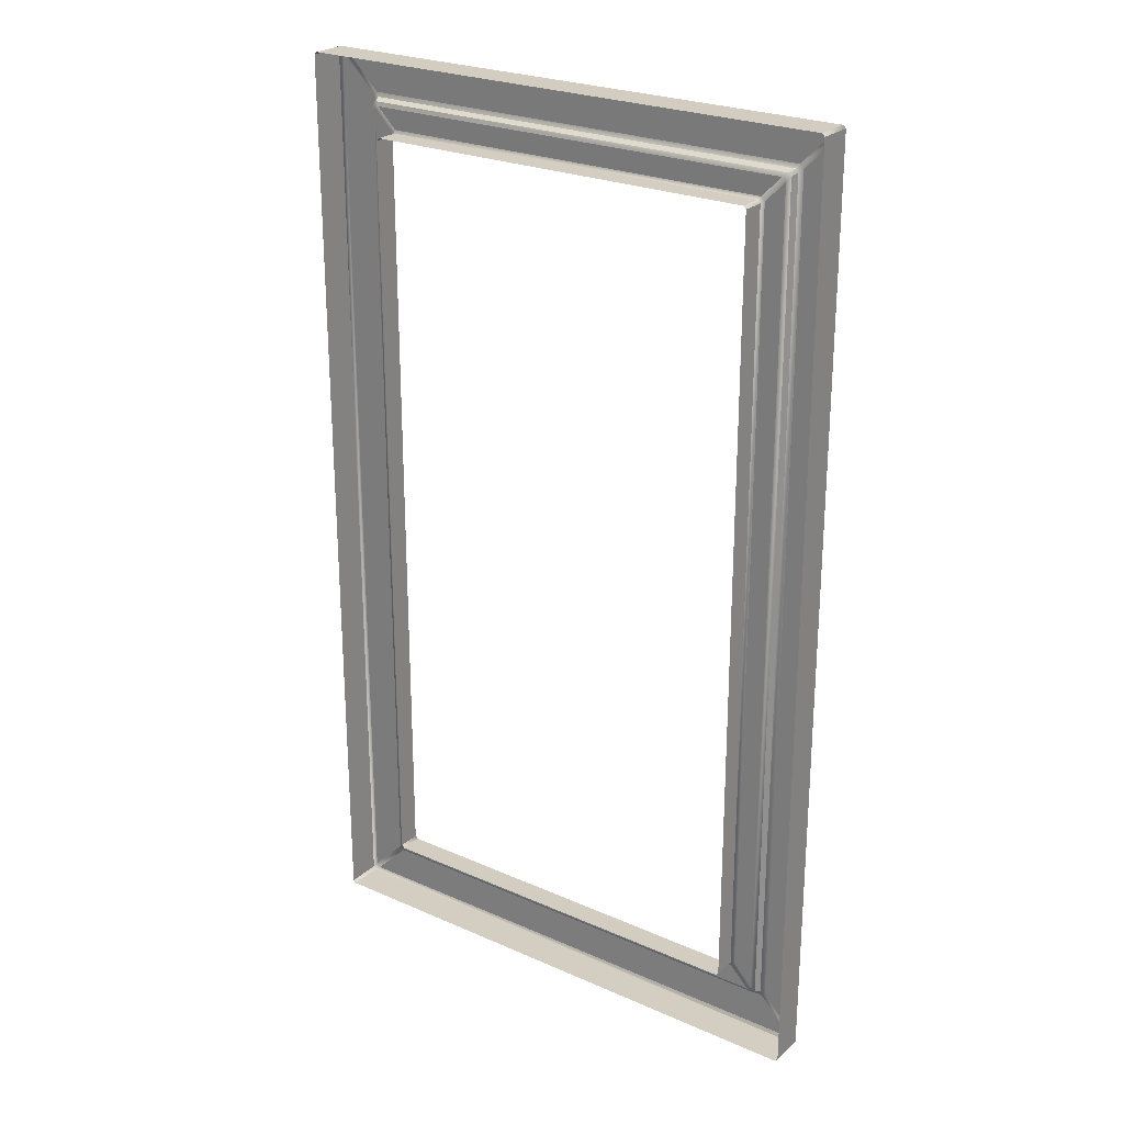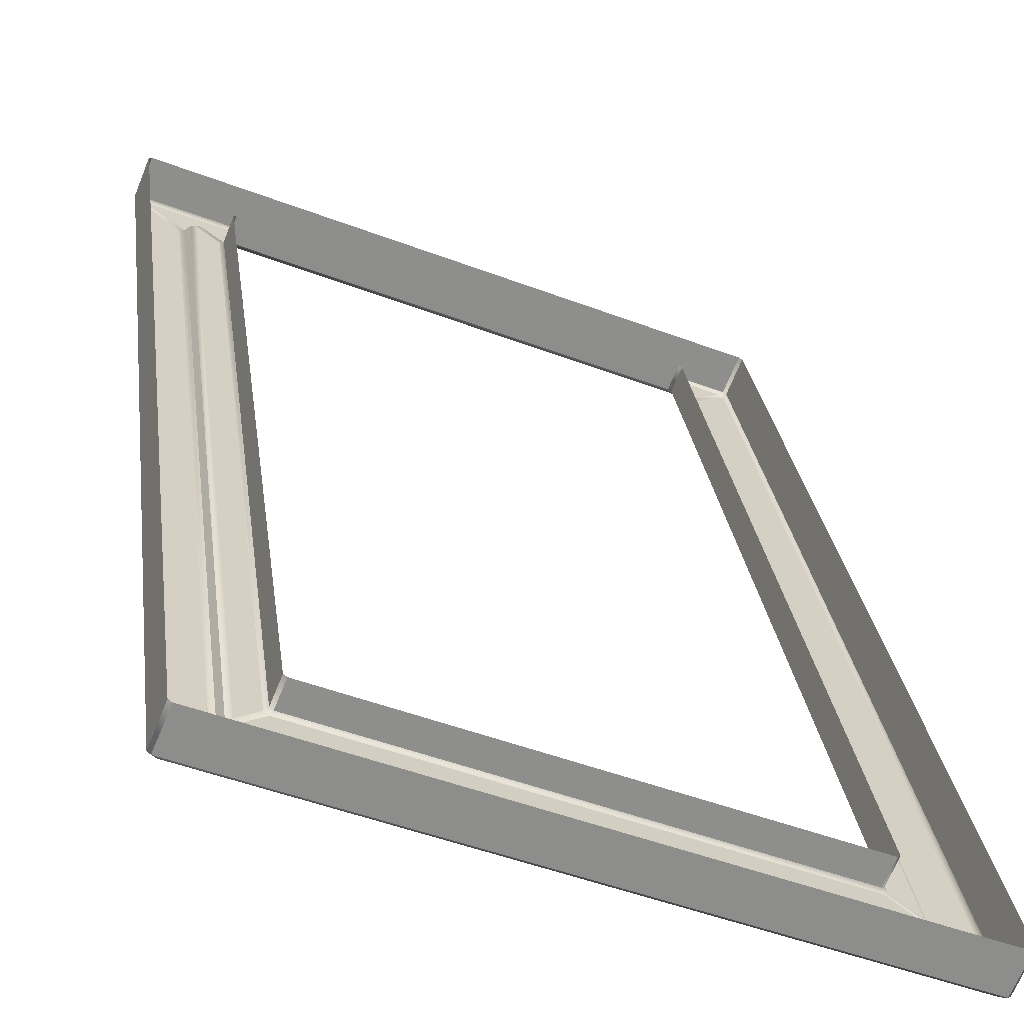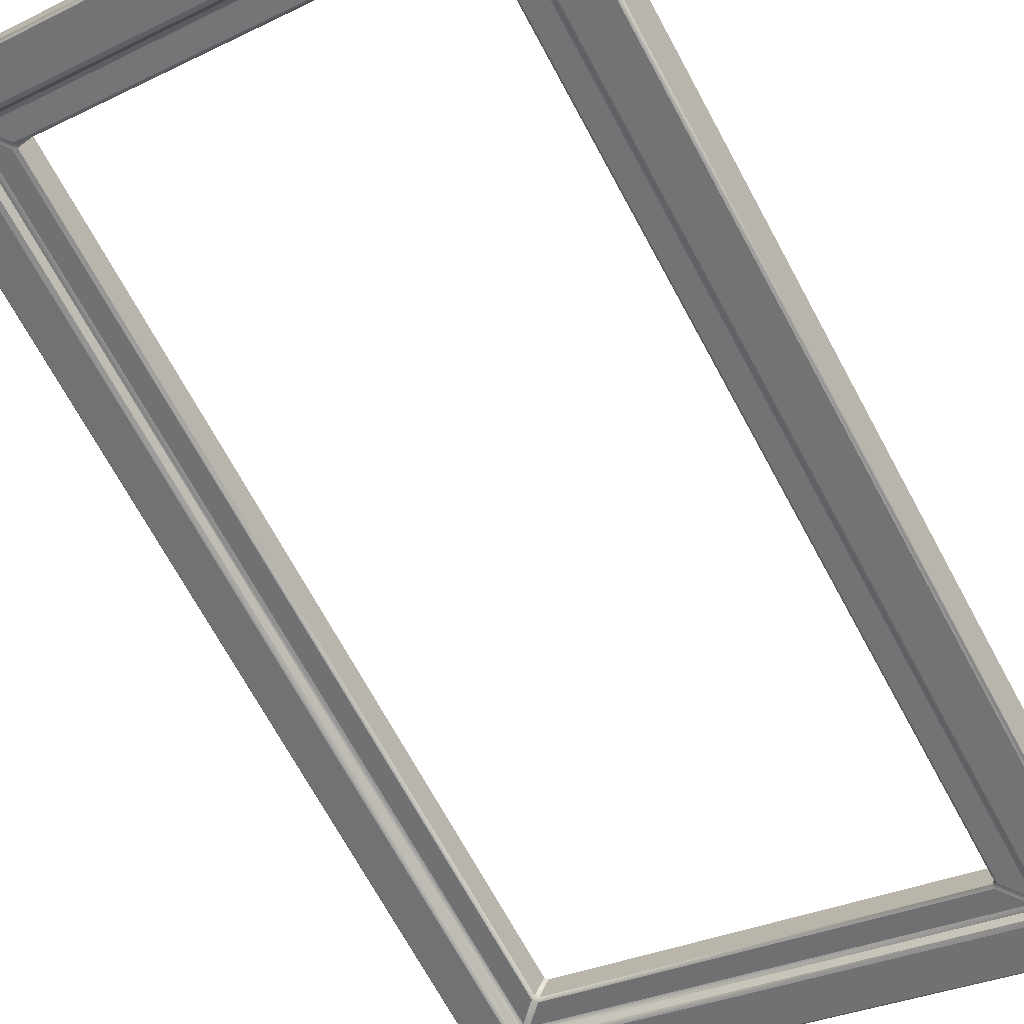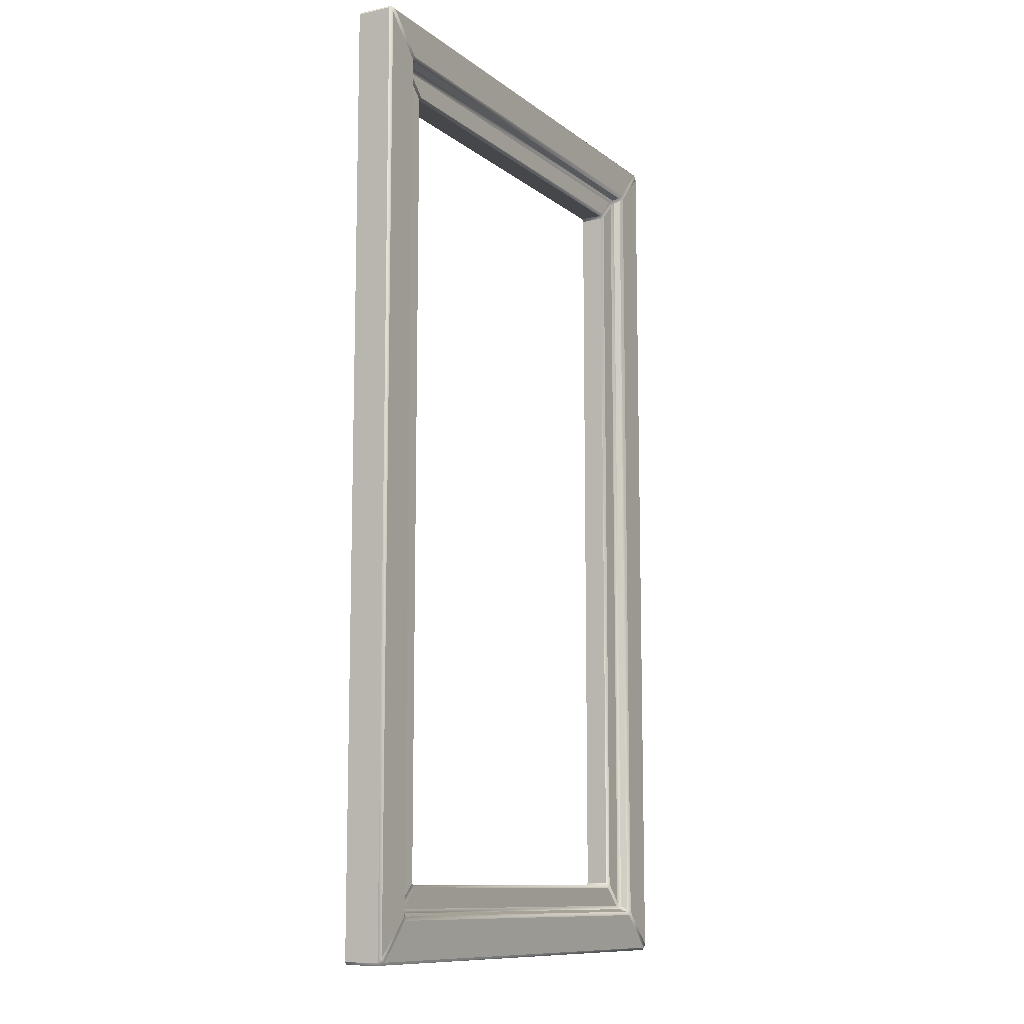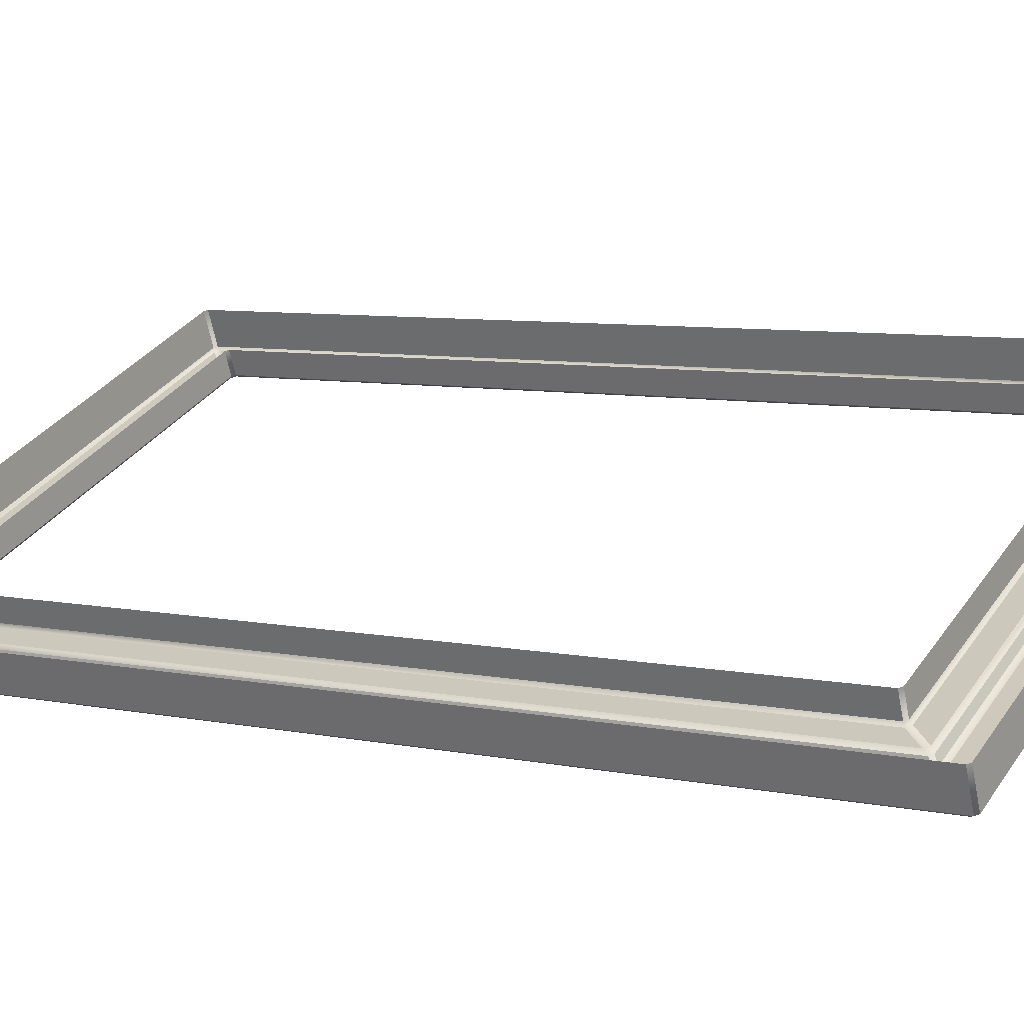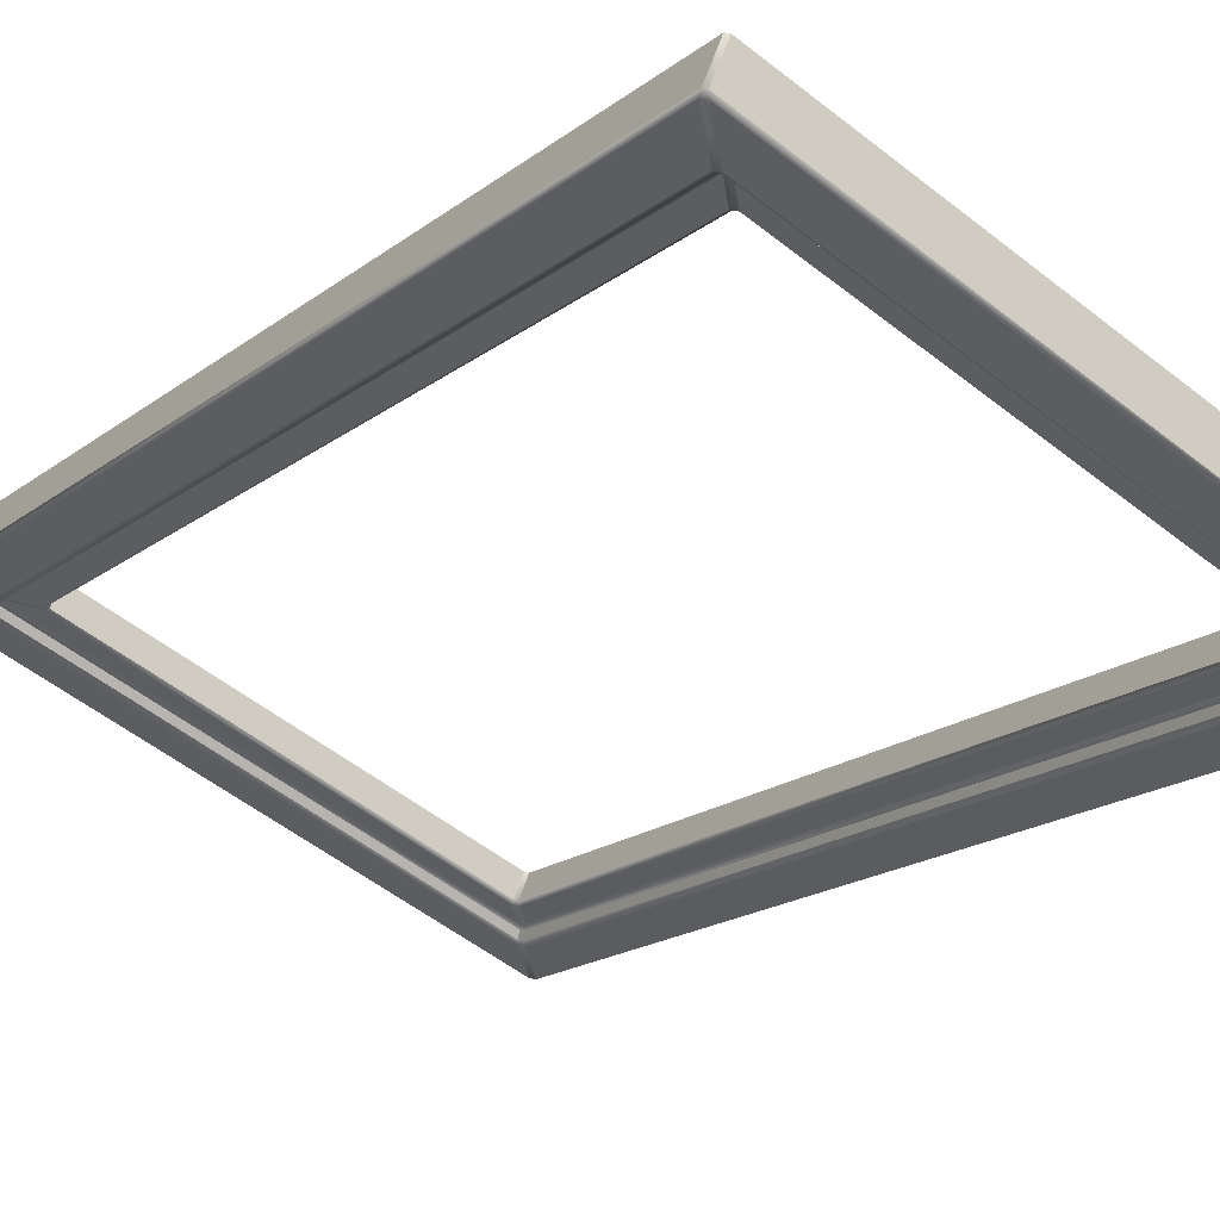
<metadata>
{"format":"obj","ext":"obj","renderer":"f3d","projection":"perspective","resolution":1024,"background":"white","views":[{"elev":24.8,"azim":13.5,"up":"+Y"},{"elev":25.8,"azim":173.0,"up":"+Z"},{"elev":-70.3,"azim":-151.5,"up":"+Z"},{"elev":-10.8,"azim":97.3,"up":"+Y"},{"elev":7.0,"azim":-58.6,"up":"+Z"},{"elev":-17.6,"azim":145.8,"up":"+Z"}]}
</metadata>
<code>
o Bistro_Research_Exterior_paris_building_11_5803
v 5.594 11.12 22.8
v 4.097 11.12 22.18
v 5.555 11.12 22.89
v 4.058 11.12 22.28
v 4.09 11.12 22.18
v 4.09 8.382 22.18
v 4.05 11.12 22.28
v 4.05 8.382 22.28
v 4.097 8.374 22.18
v 5.594 8.374 22.8
v 4.058 8.374 22.28
v 5.555 8.374 22.89
v 5.601 8.382 22.8
v 5.601 11.12 22.8
v 5.562 8.382 22.9
v 5.562 11.12 22.9
v 5.487 11.01 22.74
v 4.212 11.01 22.22
v 5.587 11.12 22.78
v 4.111 11.12 22.18
v 4.201 11 22.22
v 4.201 8.502 22.22
v 4.1 11.1 22.18
v 4.1 8.393 22.18
v 4.212 8.491 22.22
v 5.487 8.491 22.74
v 4.111 8.382 22.18
v 5.587 8.382 22.78
v 5.497 8.502 22.75
v 5.497 11 22.75
v 5.597 8.393 22.79
v 5.597 11.1 22.79
v 5.461 10.99 22.76
v 4.217 10.99 22.25
v 5.476 11 22.75
v 4.217 11 22.23
v 4.21 10.98 22.25
v 4.21 8.519 22.25
v 4.209 10.99 22.23
v 4.209 8.51 22.23
v 4.217 8.51 22.25
v 5.461 8.51 22.76
v 4.217 8.502 22.23
v 5.476 8.502 22.75
v 5.469 8.519 22.76
v 5.469 10.98 22.76
v 5.484 8.51 22.75
v 5.484 10.99 22.75
v 5.391 10.92 22.74
v 4.282 10.92 22.29
v 5.445 10.98 22.76
v 4.228 10.98 22.26
v 4.272 10.91 22.28
v 4.272 8.592 22.28
v 4.217 10.97 22.26
v 4.217 8.533 22.26
v 4.282 8.58 22.29
v 5.391 8.58 22.74
v 4.228 8.521 22.26
v 5.445 8.521 22.76
v 5.402 8.592 22.74
v 5.402 10.91 22.74
v 5.456 8.533 22.77
v 5.456 10.96 22.77
v 5.358 10.91 22.81
v 4.258 10.91 22.36
v 5.384 10.91 22.74
v 4.284 10.91 22.29
v 4.25 10.9 22.36
v 4.25 8.596 22.36
v 4.276 10.9 22.29
v 4.276 8.596 22.29
v 4.258 8.588 22.36
v 5.358 8.588 22.81
v 4.284 8.588 22.29
v 5.384 8.588 22.74
v 5.365 8.596 22.81
v 5.365 10.9 22.81
v 5.391 8.596 22.75
v 5.391 10.9 22.75
f 1 2 3
f 2 4 3
f 5 6 7
f 6 8 7
f 9 10 11
f 10 12 11
f 13 14 15
f 14 16 15
f 17 18 19
f 18 20 19
f 21 22 23
f 22 24 23
f 25 26 27
f 26 28 27
f 29 30 31
f 30 32 31
f 33 34 35
f 34 36 35
f 37 38 39
f 38 40 39
f 41 42 43
f 42 44 43
f 45 46 47
f 46 48 47
f 49 50 51
f 50 52 51
f 53 54 55
f 54 56 55
f 57 58 59
f 58 60 59
f 61 62 63
f 62 64 63
f 65 66 67
f 66 68 67
f 69 70 71
f 70 72 71
f 73 74 75
f 74 76 75
f 77 78 79
f 78 80 79
f 3 16 1
f 16 14 1
f 1 19 2
f 19 20 2
f 2 5 4
f 5 7 4
f 5 23 6
f 23 24 6
f 6 9 8
f 9 11 8
f 9 27 10
f 27 28 10
f 10 13 12
f 13 15 12
f 13 31 14
f 31 32 14
f 35 48 33
f 48 46 33
f 34 37 36
f 37 39 36
f 38 41 40
f 41 43 40
f 42 45 44
f 45 47 44
f 67 80 65
f 80 78 65
f 66 69 68
f 69 71 68
f 70 73 72
f 73 75 72
f 74 77 76
f 77 79 76
f 14 32 1
f 32 19 1
f 19 32 17
f 32 30 17
f 30 48 17
f 47 48 30
f 48 35 17
f 29 47 30
f 17 35 18
f 44 47 29
f 35 36 18
f 26 44 29
f 43 44 26
f 26 29 28
f 29 31 28
f 28 31 13
f 10 28 13
f 25 43 26
f 40 43 25
f 22 40 25
f 39 40 22
f 22 25 24
f 25 27 24
f 24 27 9
f 6 24 9
f 21 39 22
f 36 39 21
f 18 36 21
f 18 21 20
f 21 23 20
f 20 23 5
f 2 20 5
f 33 51 34
f 64 51 33
f 46 64 33
f 51 52 34
f 51 64 49
f 34 52 37
f 63 64 46
f 45 63 46
f 64 62 49
f 60 63 45
f 42 60 45
f 61 63 60
f 59 60 42
f 41 59 42
f 58 61 60
f 56 59 41
f 38 56 41
f 57 59 56
f 55 56 38
f 37 55 38
f 52 55 37
f 54 57 56
f 53 55 52
f 50 53 52
f 54 72 57
f 71 72 54
f 53 71 54
f 72 75 57
f 57 75 58
f 68 71 53
f 50 68 53
f 75 76 58
f 67 68 50
f 58 76 61
f 49 67 50
f 76 79 61
f 80 67 49
f 61 79 62
f 62 80 49
f 79 80 62

</code>
